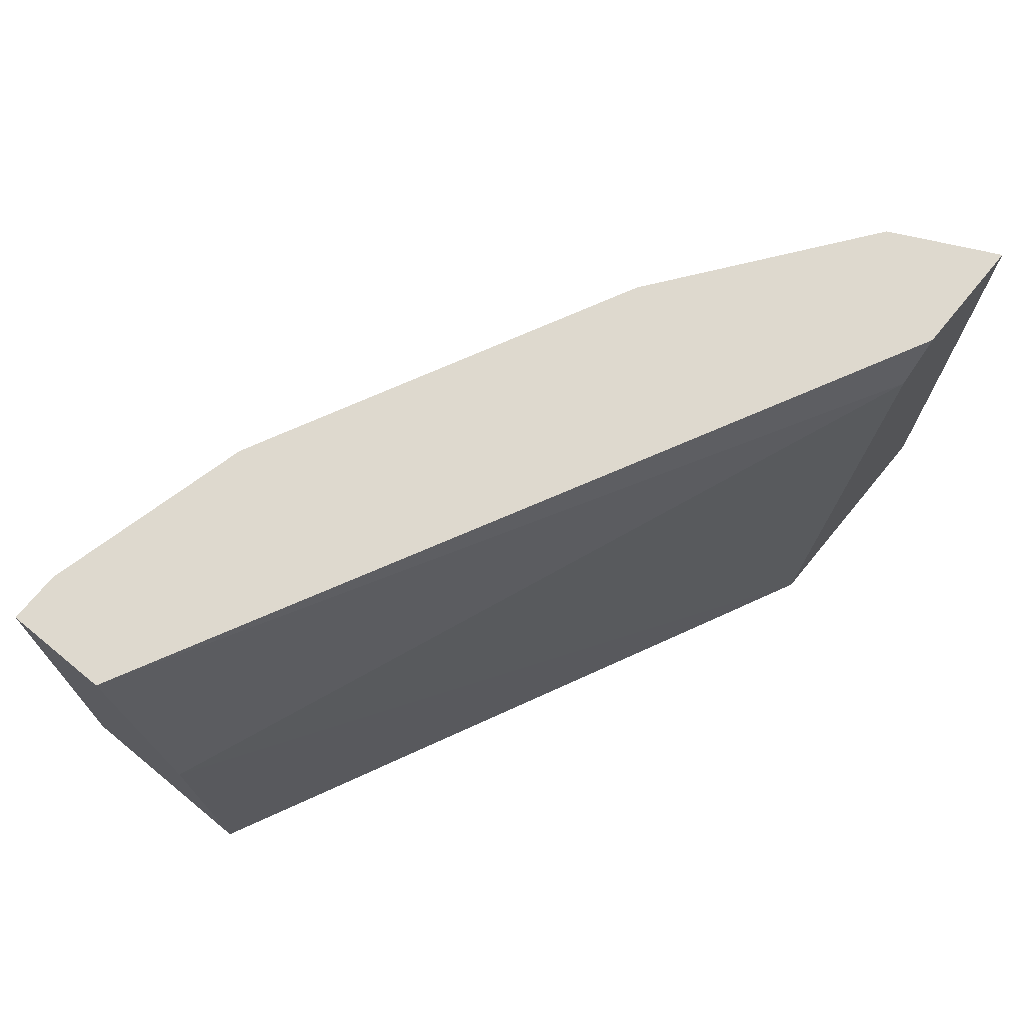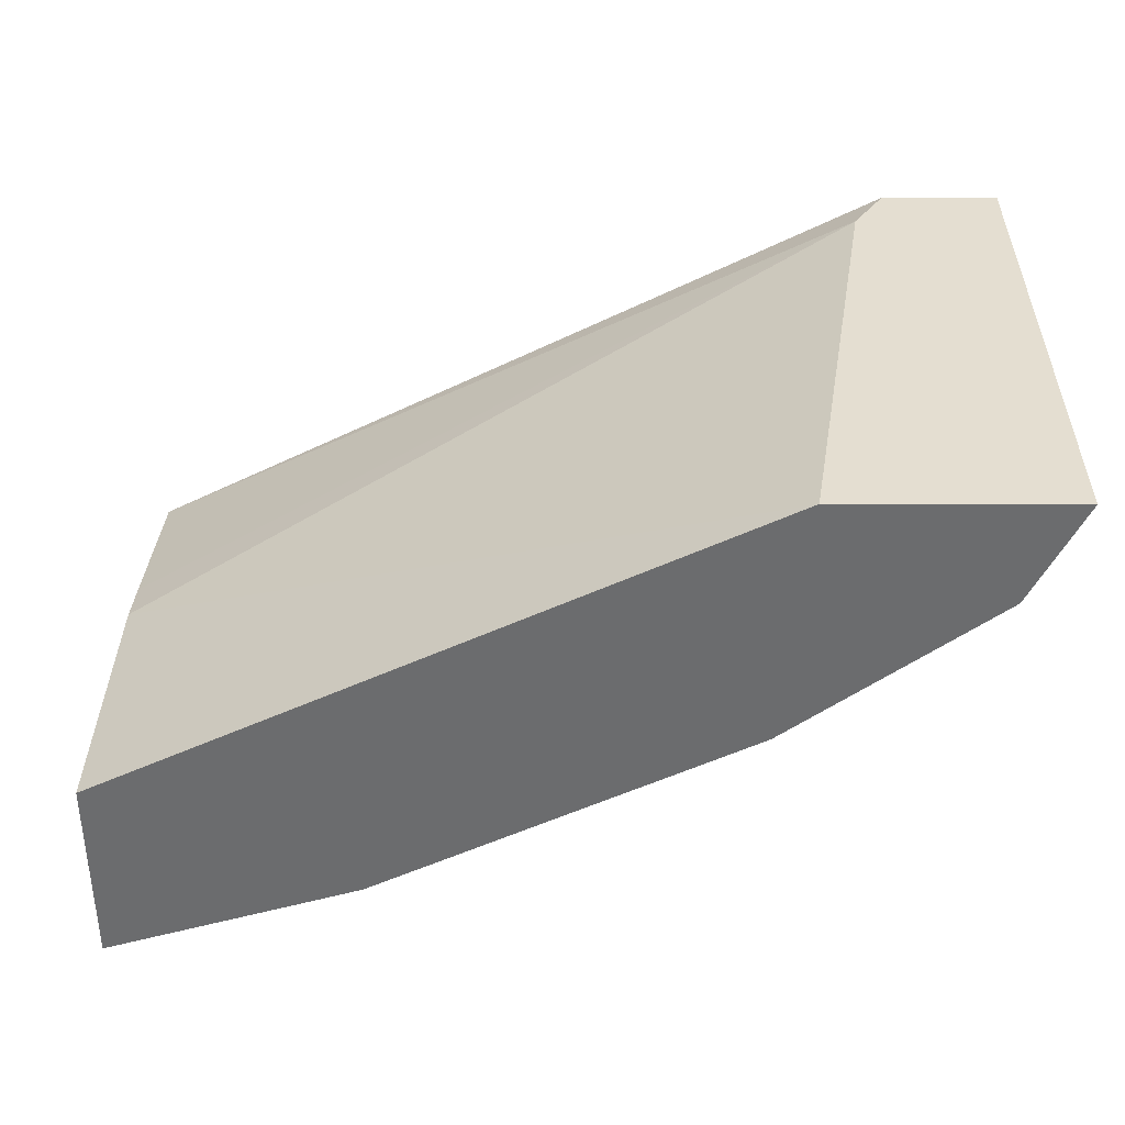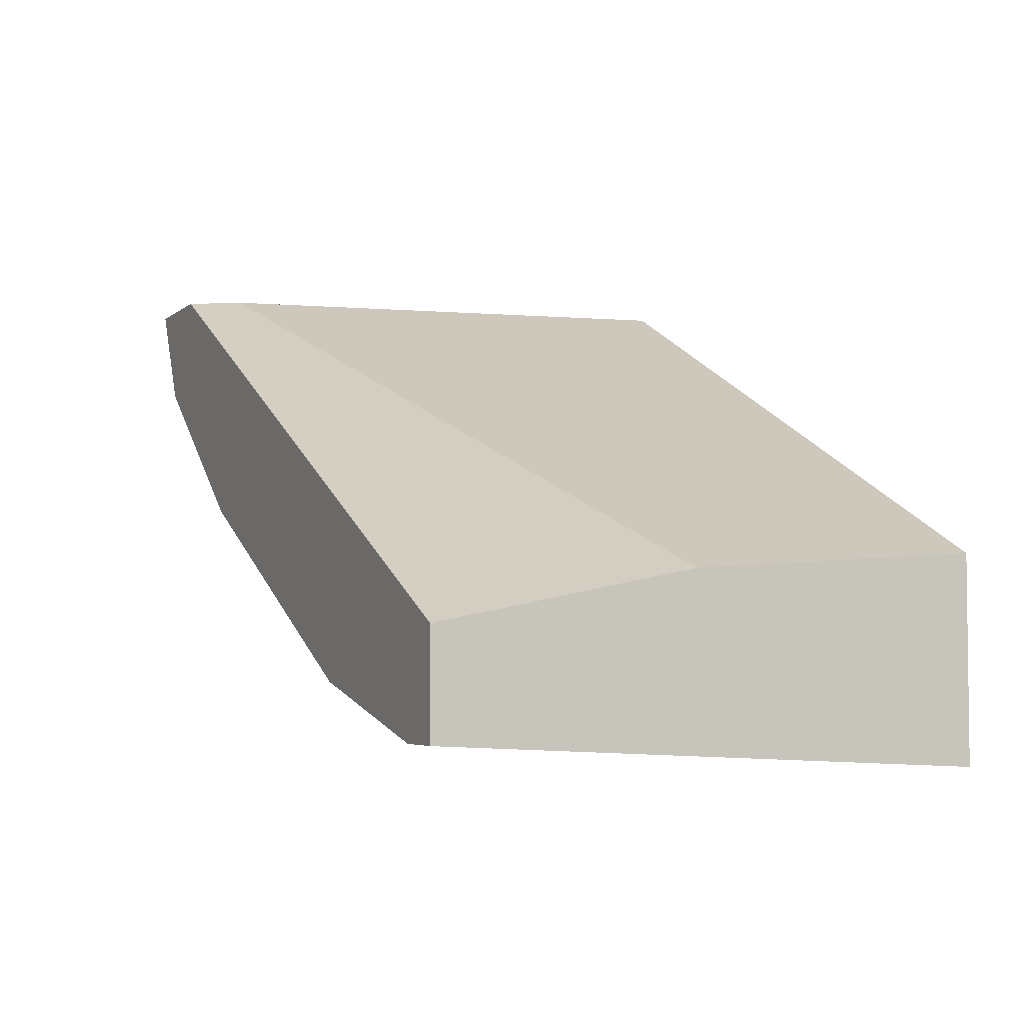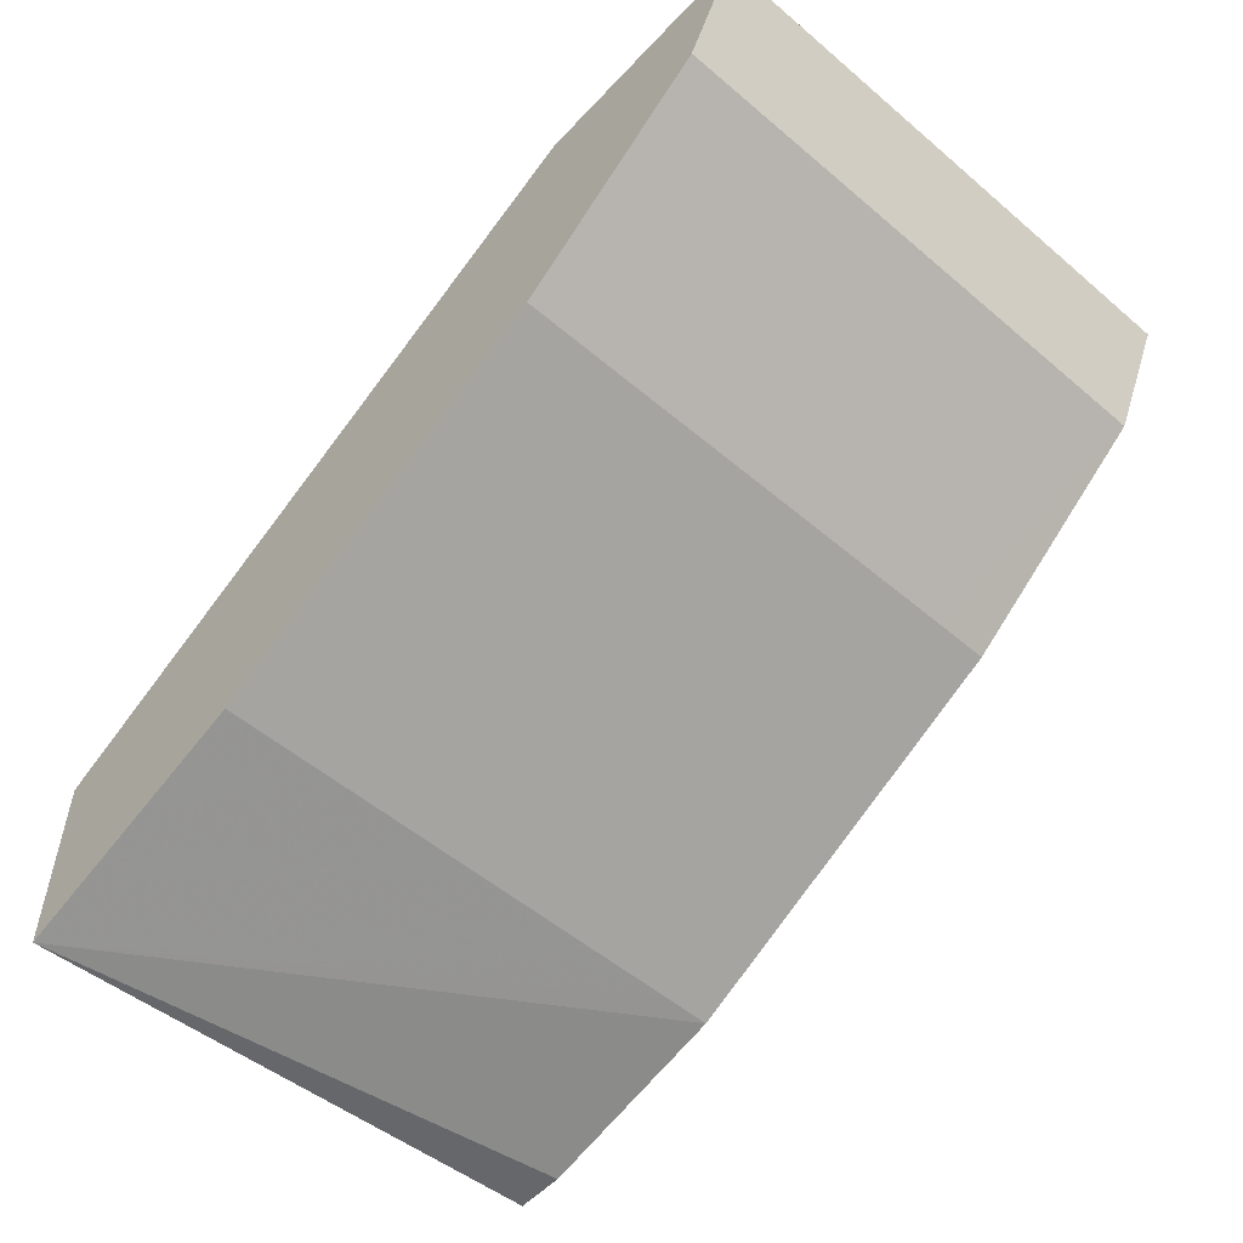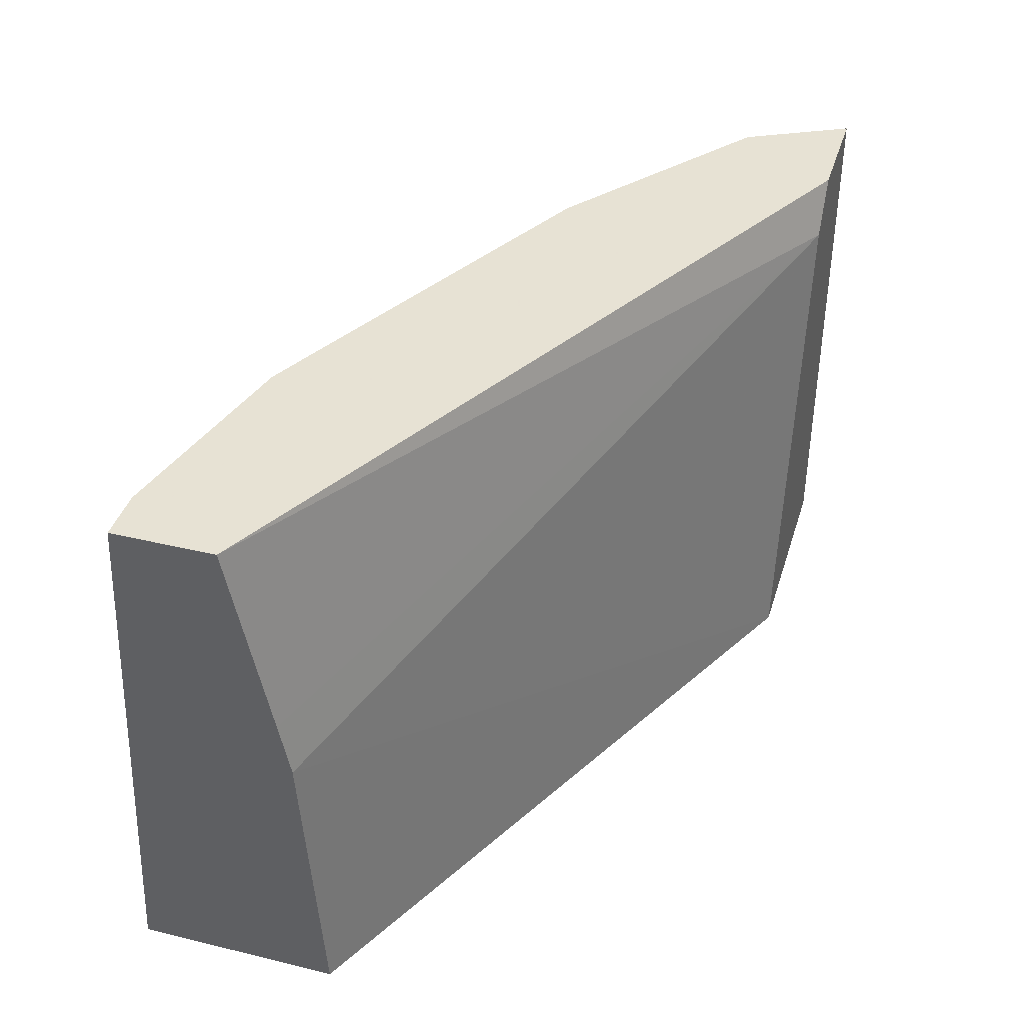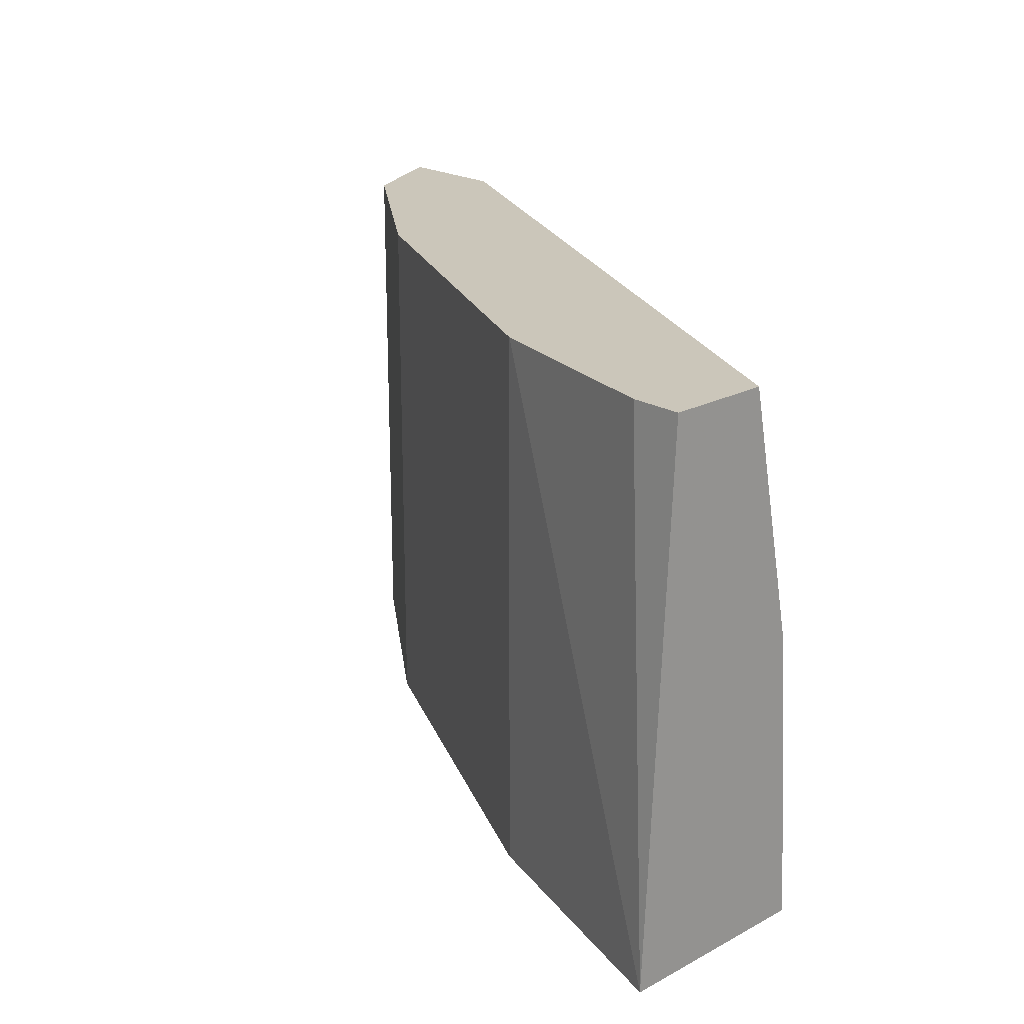
<metadata>
{"format":"obj","ext":"obj","renderer":"f3d","projection":"perspective","resolution":1024,"background":"white","views":[{"elev":71.6,"azim":-50.6,"up":"+Y"},{"elev":36.4,"azim":0.1,"up":"+Z"},{"elev":-4.2,"azim":-114.1,"up":"+Z"},{"elev":-54.0,"azim":48.0,"up":"+Z"},{"elev":39.7,"azim":-73.3,"up":"+Y"},{"elev":21.1,"azim":-133.6,"up":"+Y"}]}
</metadata>
<code>
v 0.3589 -0.3532 -0.08936
v 0.3589 -0.533 -0.08936
v 0.3588 -0.37 -0.08971
v 0.3587 -0.3532 -0.08974
v 0.3202 -0.3532 -0.08936
v 0.3588 -0.533 -0.08971
v 0.2832 -0.533 -0.08936
v 0.3476 -0.3532 -0.1121
v 0.3097 -0.37 -0.08936
v 0.06743 -0.3532 -0.2186
v 0.3476 -0.533 -0.1121
v 0.06743 -0.4371 -0.2018
v 0.06743 -0.533 -0.1954
v 0.3437 -0.533 -0.1199
v 0.3419 -0.37 -0.1233
v 0.3419 -0.3532 -0.1234
v 0.06743 -0.4184 -0.2055
v 0.06743 -0.3532 -0.2523
v 0.06743 -0.533 -0.2616
v 0.3419 -0.533 -0.1233
v 0.2747 -0.37 -0.1738
v 0.2746 -0.3532 -0.1738
v 0.08404 -0.3532 -0.2523
v 0.1513 -0.3532 -0.2354
v 0.1514 -0.37 -0.2354
v 0.1514 -0.533 -0.2354
v 0.2747 -0.533 -0.1738
v 0.1773 -0.533 -0.2225
v 0.1626 -0.3532 -0.2298
v 0.2074 -0.3532 -0.2074
v 0.2522 -0.3532 -0.185
v 0.1548 -0.533 -0.2337
v 0.1626 -0.533 -0.2298
f 15 20 27
f 14 20 15
f 10 12 17
f 10 13 12
f 10 19 13
f 10 18 19
f 8 15 16
f 9 10 17
f 8 14 15
f 8 11 14
f 7 12 13
f 15 27 21
f 9 17 12
f 15 21 16
f 28 33 29
f 18 23 19
f 19 23 24
f 19 24 25
f 19 25 26
f 29 33 32
f 21 27 28
f 21 28 29
f 21 29 30
f 21 30 31
f 21 31 22
f 24 29 25
f 25 32 26
f 25 29 32
f 7 9 12
f 16 21 22
f 5 10 9
f 1 29 24
f 3 11 8
f 3 8 4
f 1 2 6
f 1 6 3
f 1 3 4
f 1 4 8
f 1 16 22
f 1 22 31
f 1 31 30
f 1 30 29
f 1 24 23
f 1 23 18
f 1 18 10
f 1 10 5
f 1 5 9
f 1 8 16
f 1 7 2
f 3 6 11
f 1 9 7
f 2 11 6
f 2 14 11
f 2 27 20
f 2 28 27
f 2 20 14
f 2 32 33
f 2 26 32
f 2 19 26
f 2 13 19
f 2 7 13
f 2 33 28

</code>
